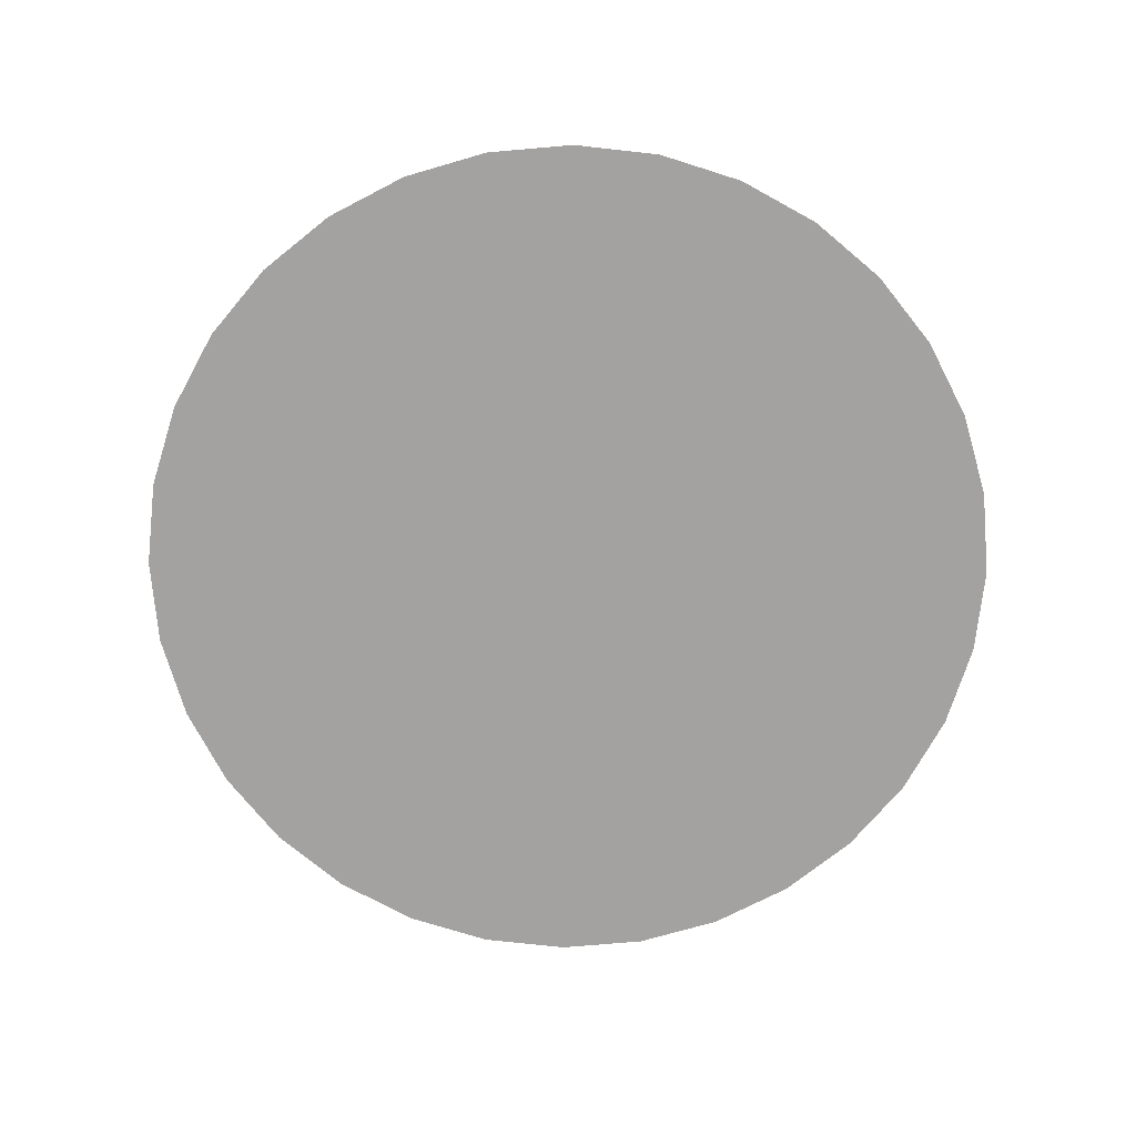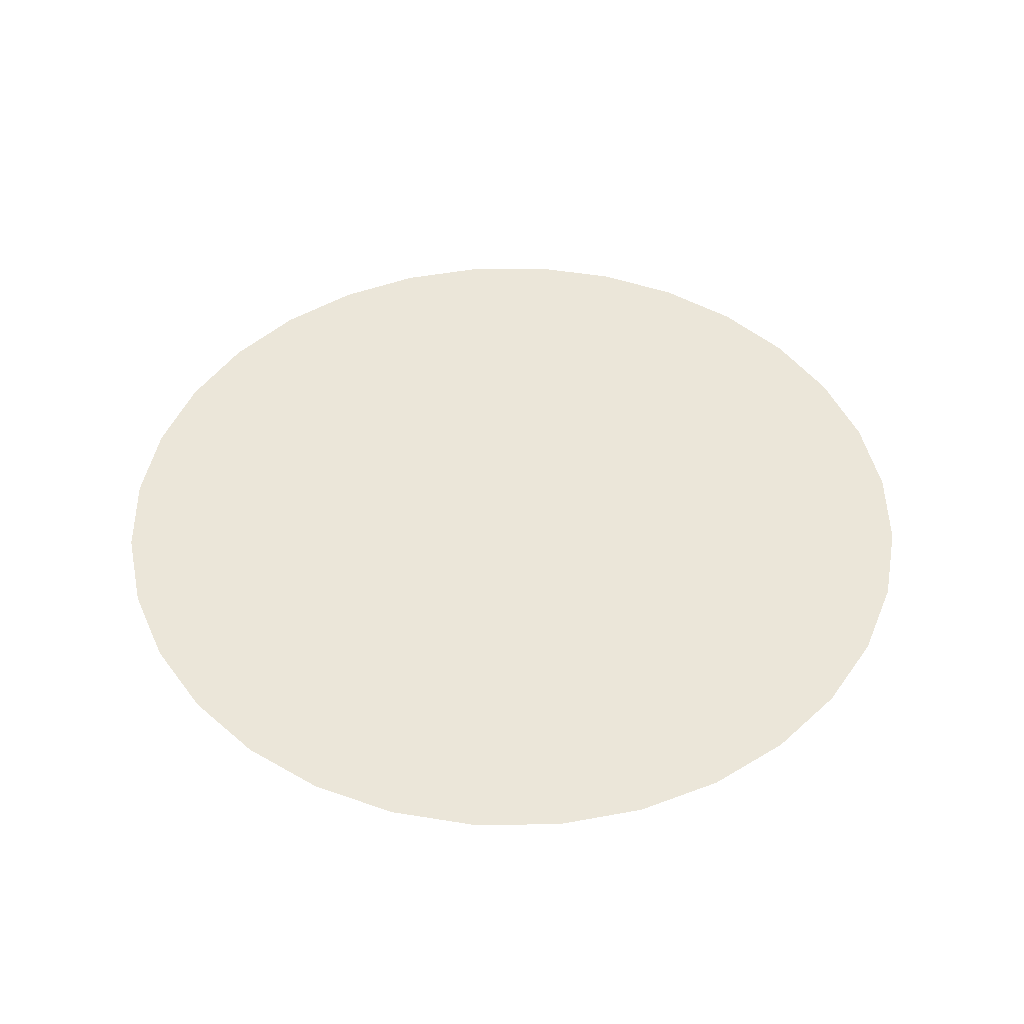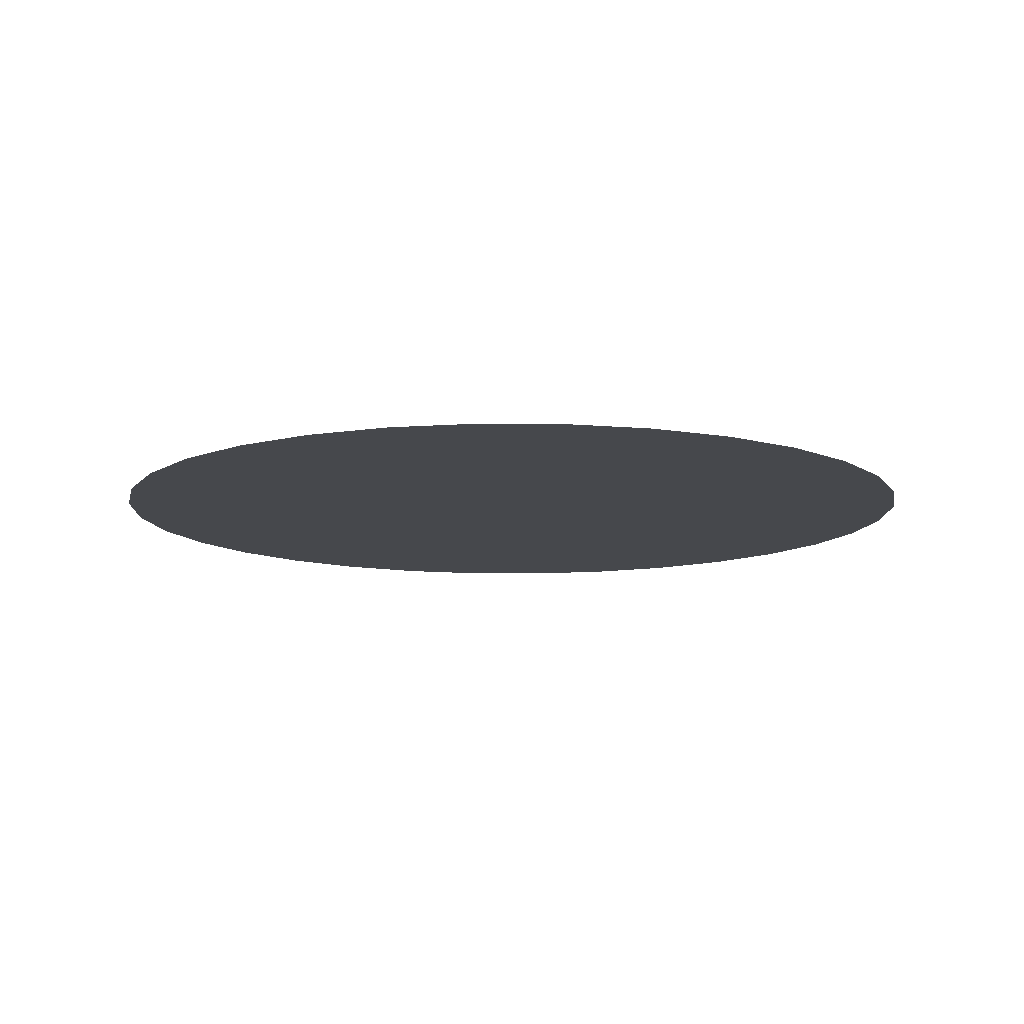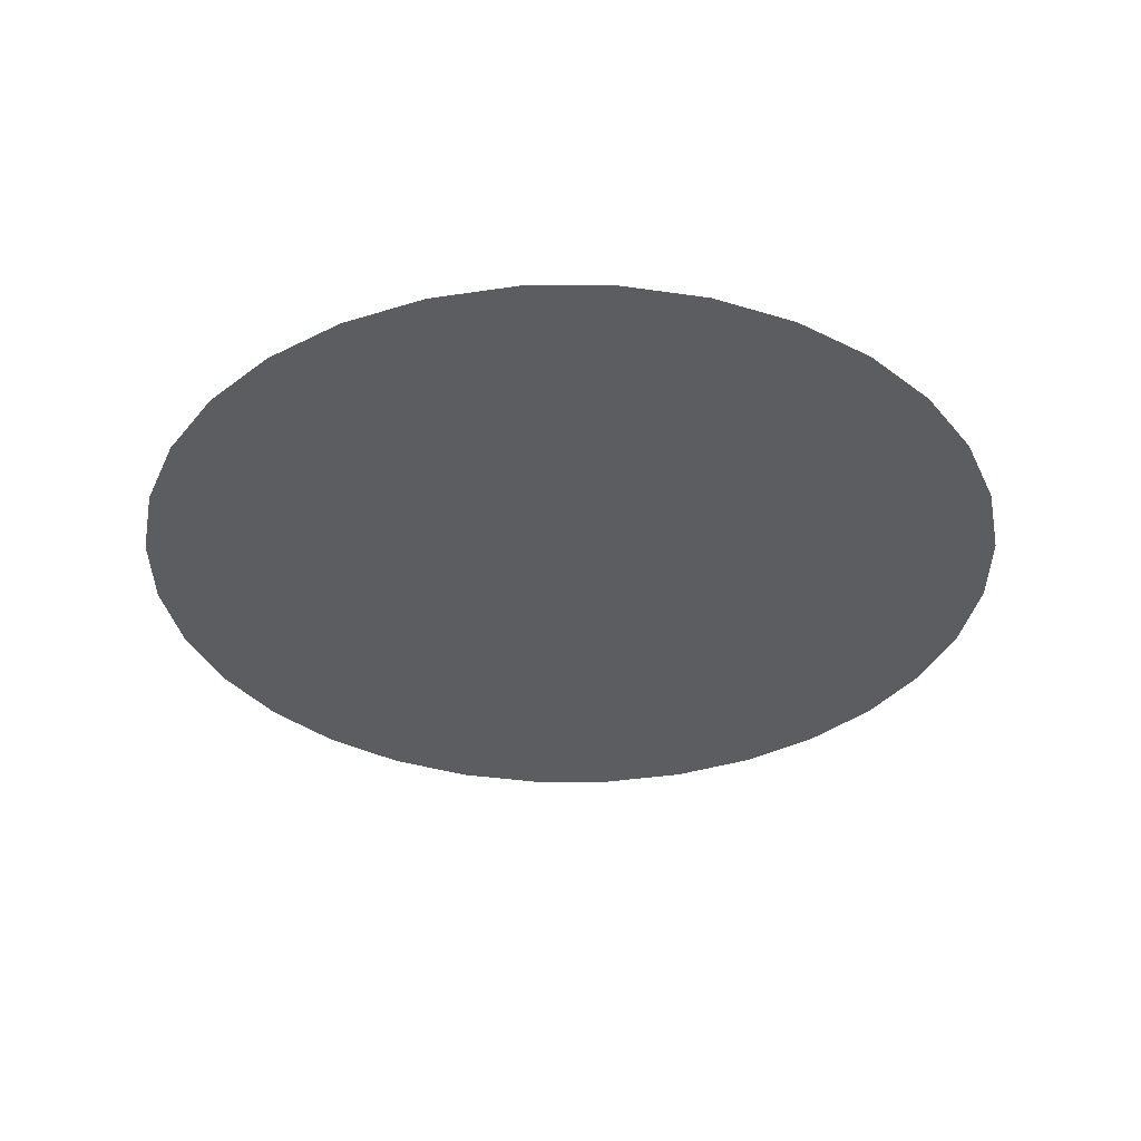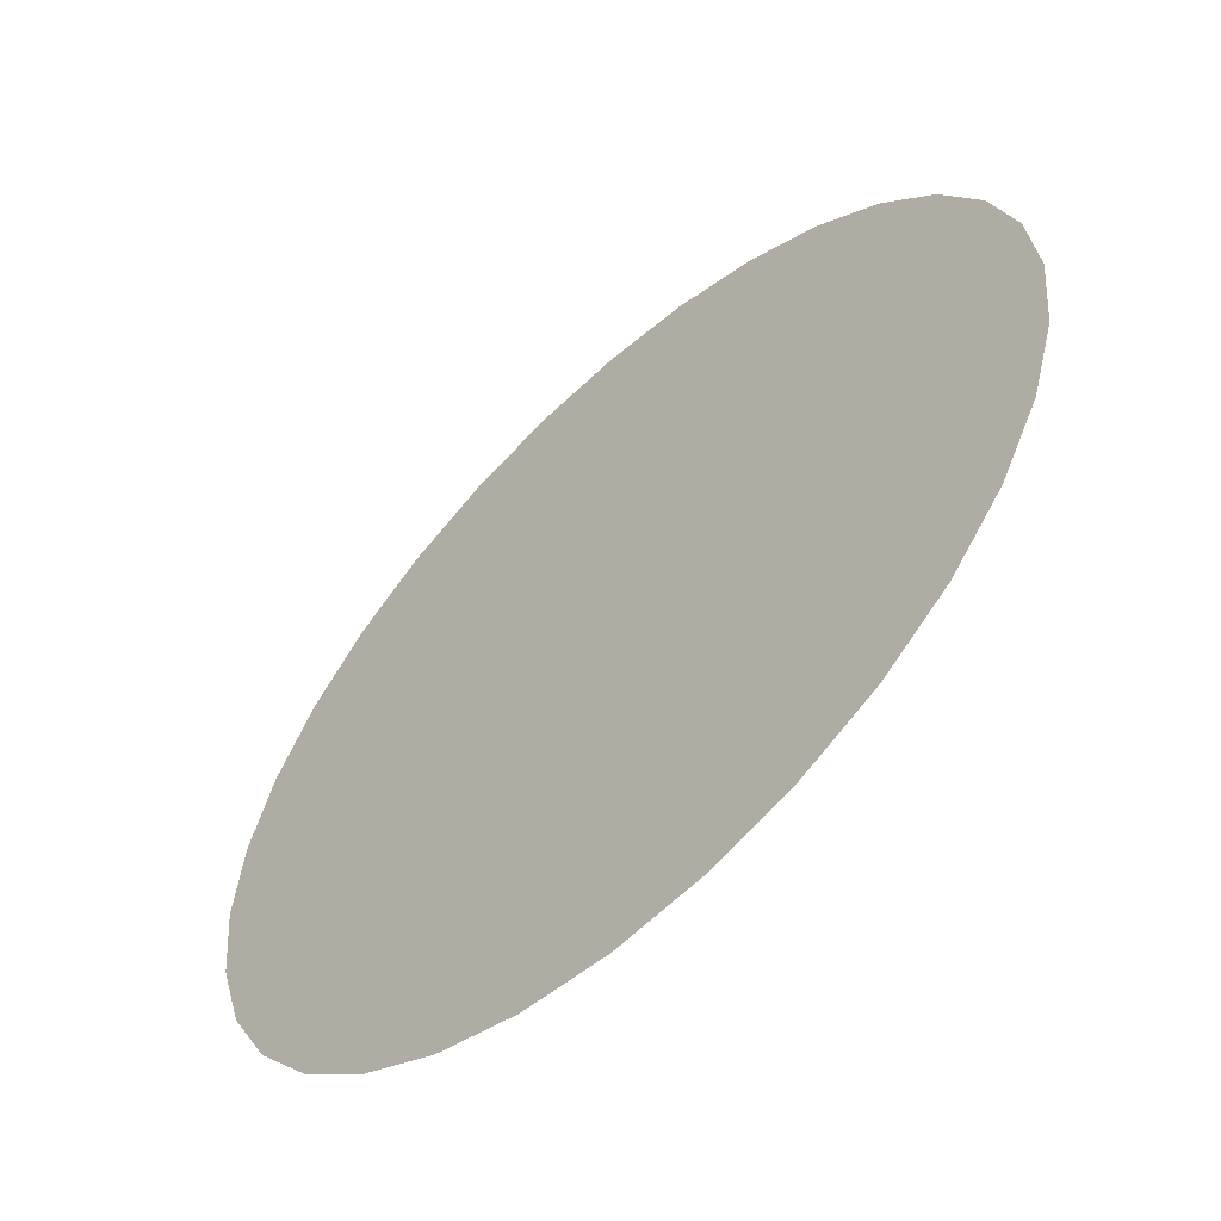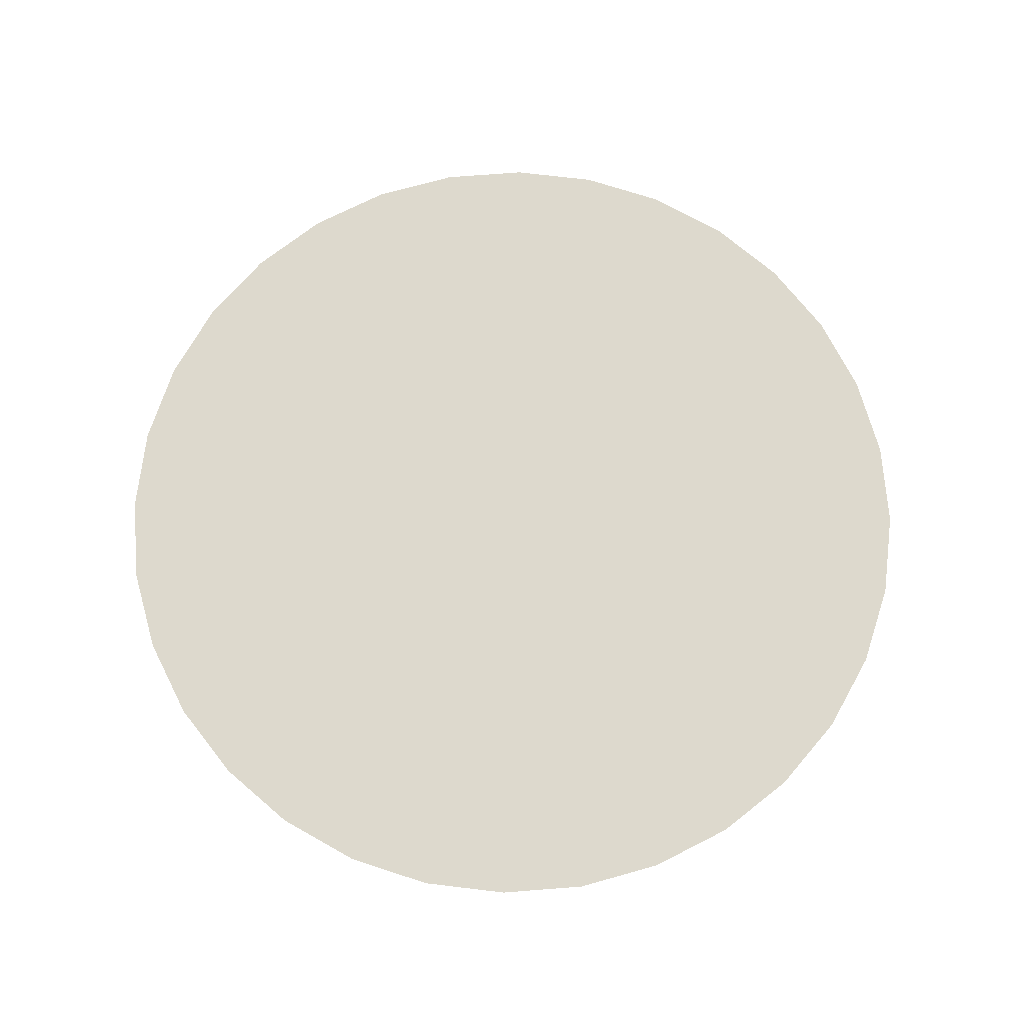
<metadata>
{"format":"obj","ext":"obj","renderer":"f3d","projection":"perspective","resolution":1024,"background":"white","views":[{"elev":-72.7,"azim":-135.7,"up":"+Y"},{"elev":46.7,"azim":-28.8,"up":"+Y"},{"elev":-11.1,"azim":173.3,"up":"+Y"},{"elev":-35.4,"azim":129.6,"up":"+Y"},{"elev":-58.6,"azim":-136.9,"up":"+Z"},{"elev":71.9,"azim":-178.8,"up":"+Y"}]}
</metadata>
<code>
g AttackSpecial
v 0.06404 0 -0.01274
v 0 0 0
v 0.06032 0 -0.02499
v 0.05429 0 -0.03627
v 0.04617 0 -0.04617
v 0.03627 0 -0.05429
v 0.02499 0 -0.06032
v 0.01274 0 -0.06404
v 2.919e-08 0 -0.06529
v -0.01274 0 -0.06404
v -0.02499 0 -0.06032
v -0.03627 0 -0.05429
v -0.04617 0 -0.04617
v -0.05429 0 -0.03627
v -0.06032 0 -0.02499
v -0.06404 0 -0.01274
v -0.06529 0 -2.14e-08
v -0.06404 0 0.01274
v -0.06032 0 0.02499
v -0.05429 0 0.03627
v -0.04617 0 0.04617
v -0.03627 0 0.05429
v -0.02499 0 0.06032
v -0.01274 0 0.06404
v -1.07e-08 0 0.06529
v 0.01274 0 0.06404
v 0.02499 0 0.06032
v 0.03627 0 0.05429
v 0.04617 0 0.04617
v 0.05429 0 0.03627
v 0.06032 0 0.02499
v 0.06404 0 0.01274
v 0.06529 0 0
g AttackSpecial_0
f 3 2 1
f 4 2 3
f 5 2 4
f 6 2 5
f 7 2 6
f 8 2 7
f 9 2 8
f 10 2 9
f 11 2 10
f 12 2 11
f 13 2 12
f 14 2 13
f 15 2 14
f 16 2 15
f 17 2 16
f 18 2 17
f 19 2 18
f 20 2 19
f 21 2 20
f 22 2 21
f 23 2 22
f 24 2 23
f 25 2 24
f 26 2 25
f 27 2 26
f 28 2 27
f 29 2 28
f 30 2 29
f 31 2 30
f 32 2 31
f 33 2 32
f 1 2 33

</code>
